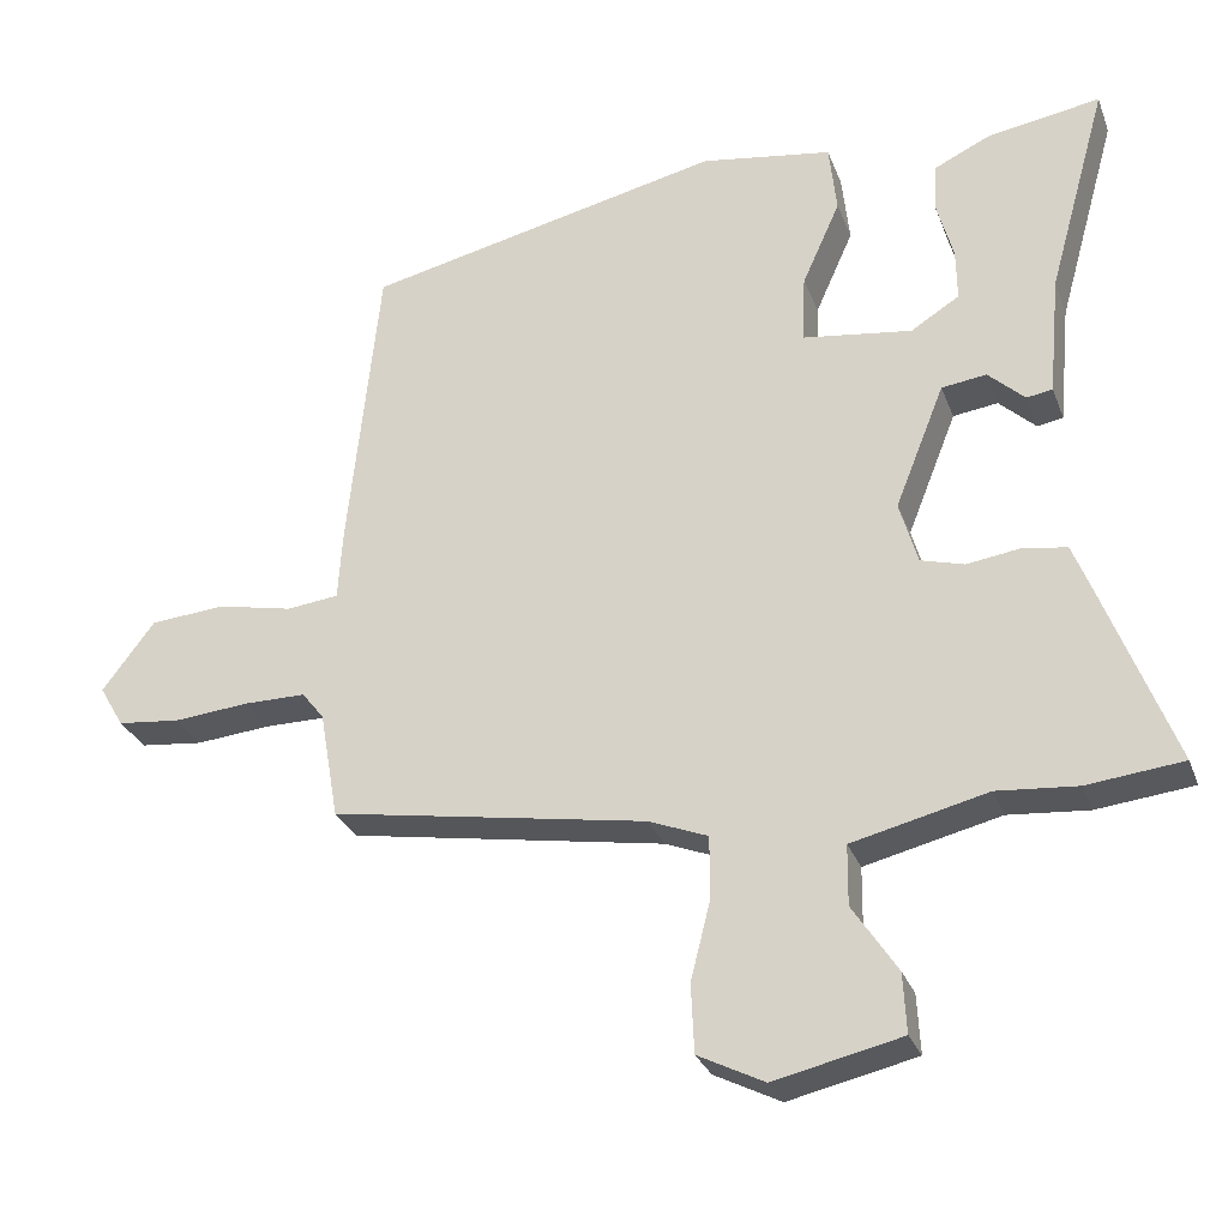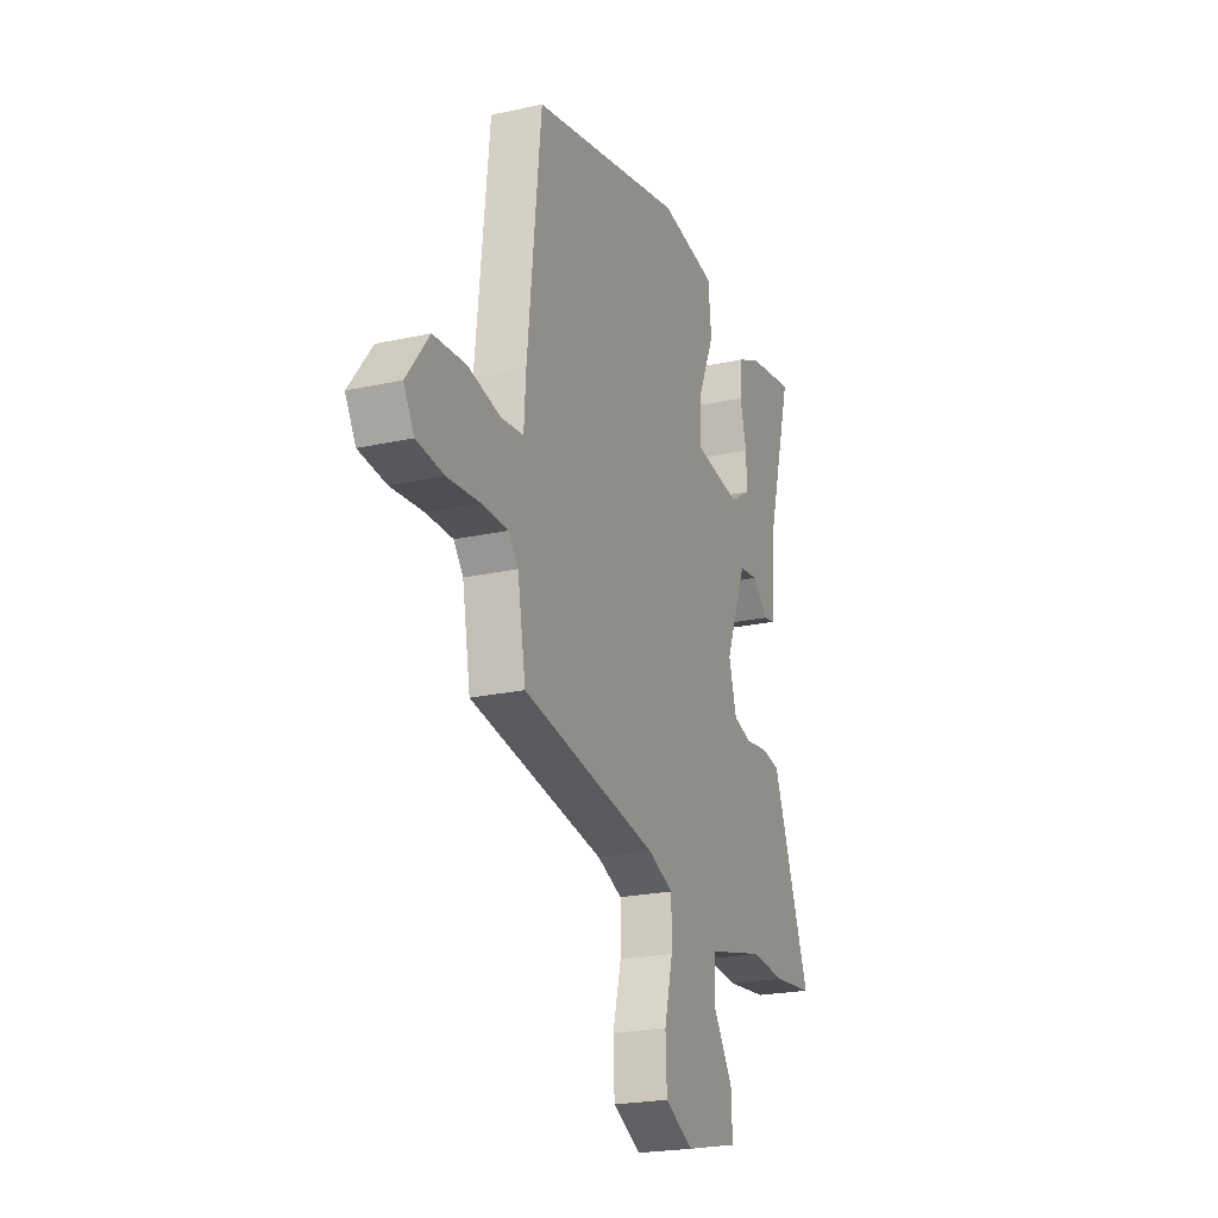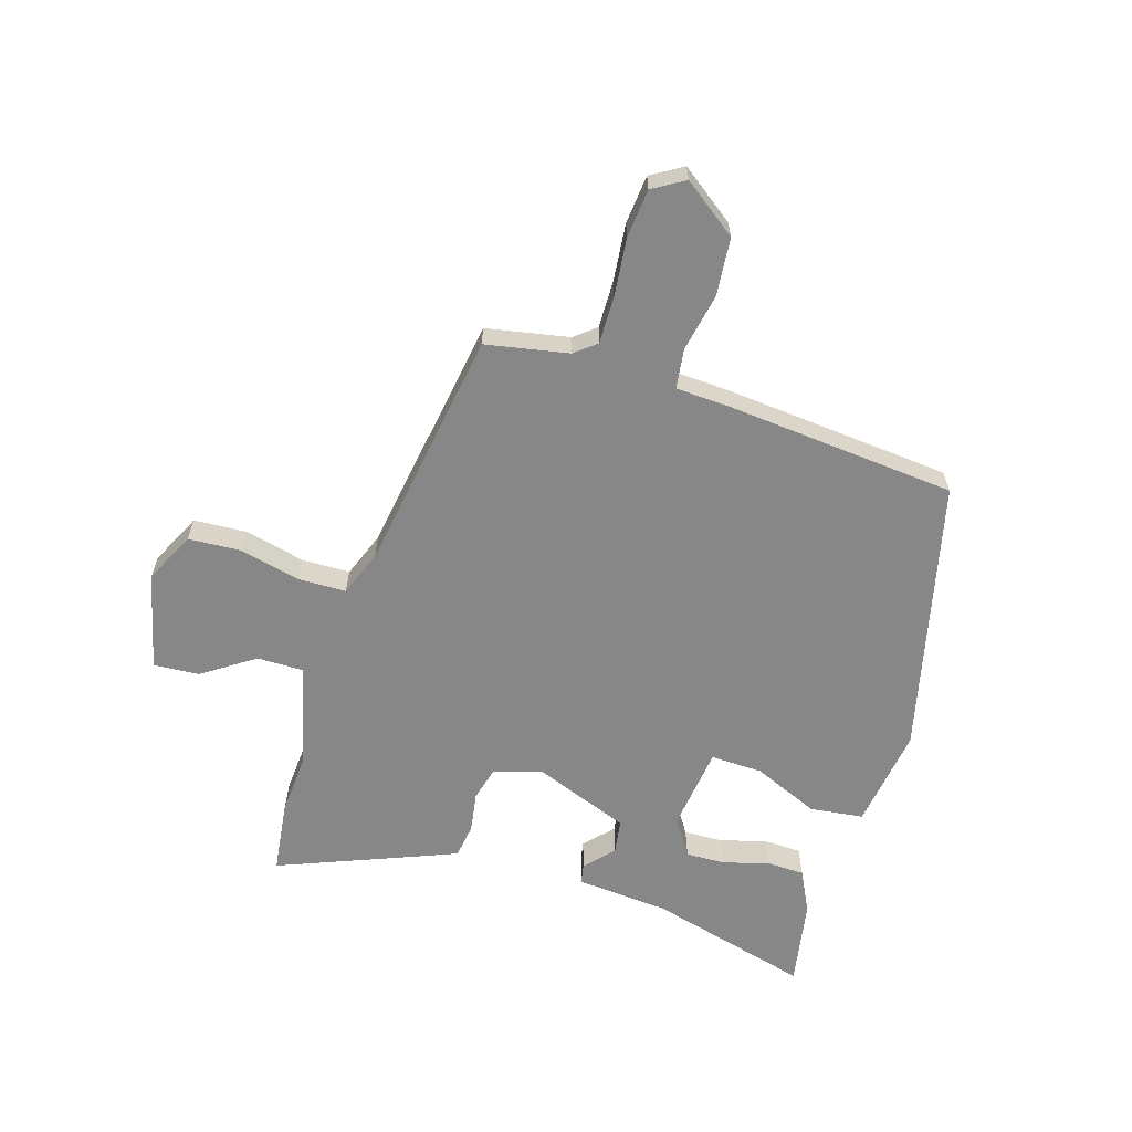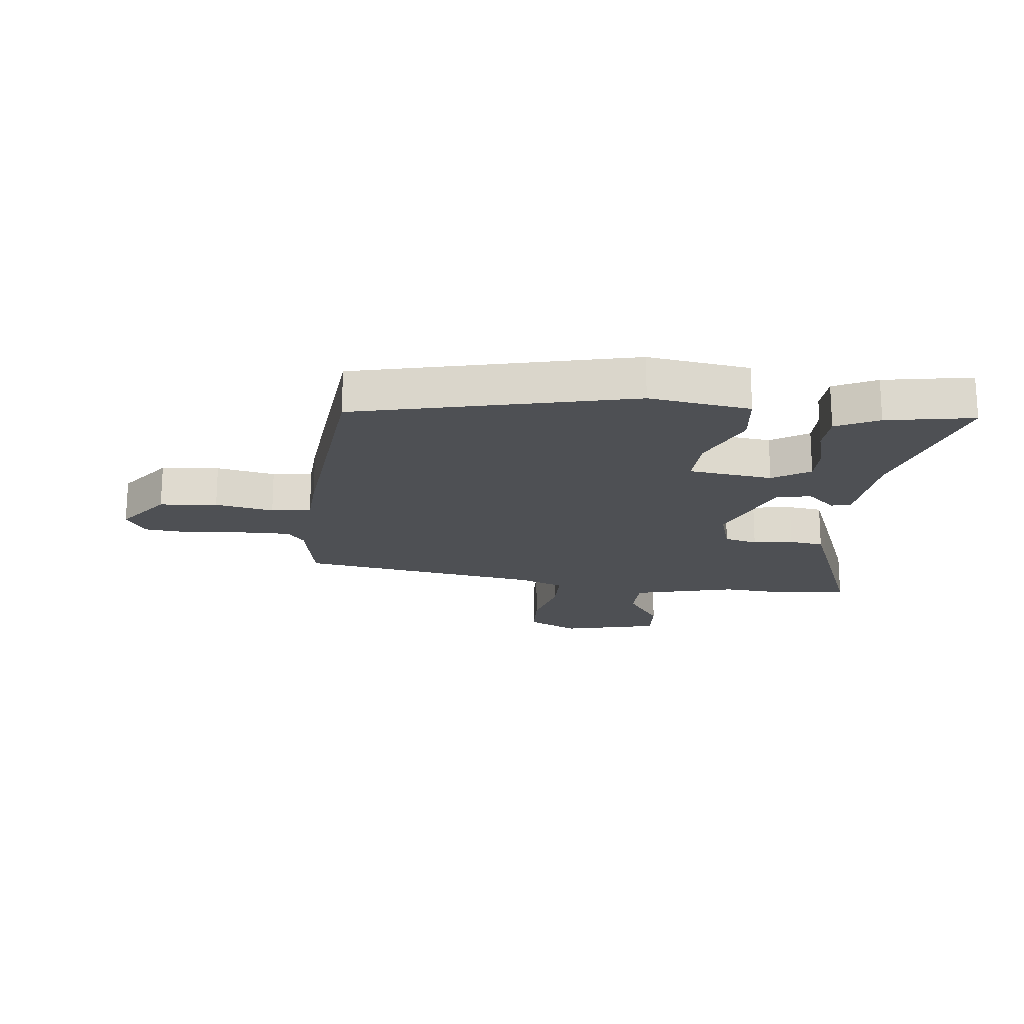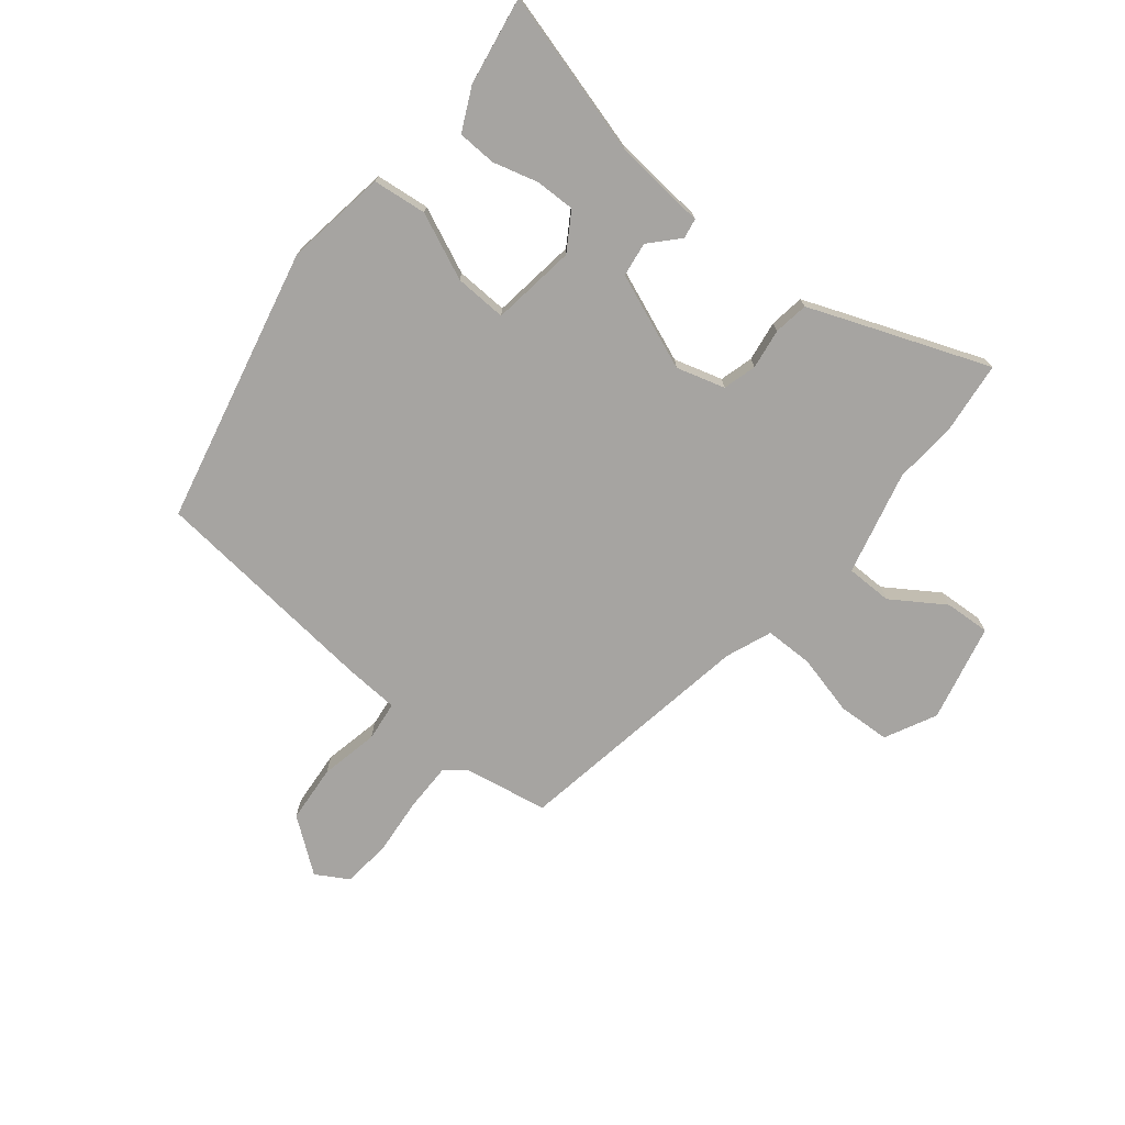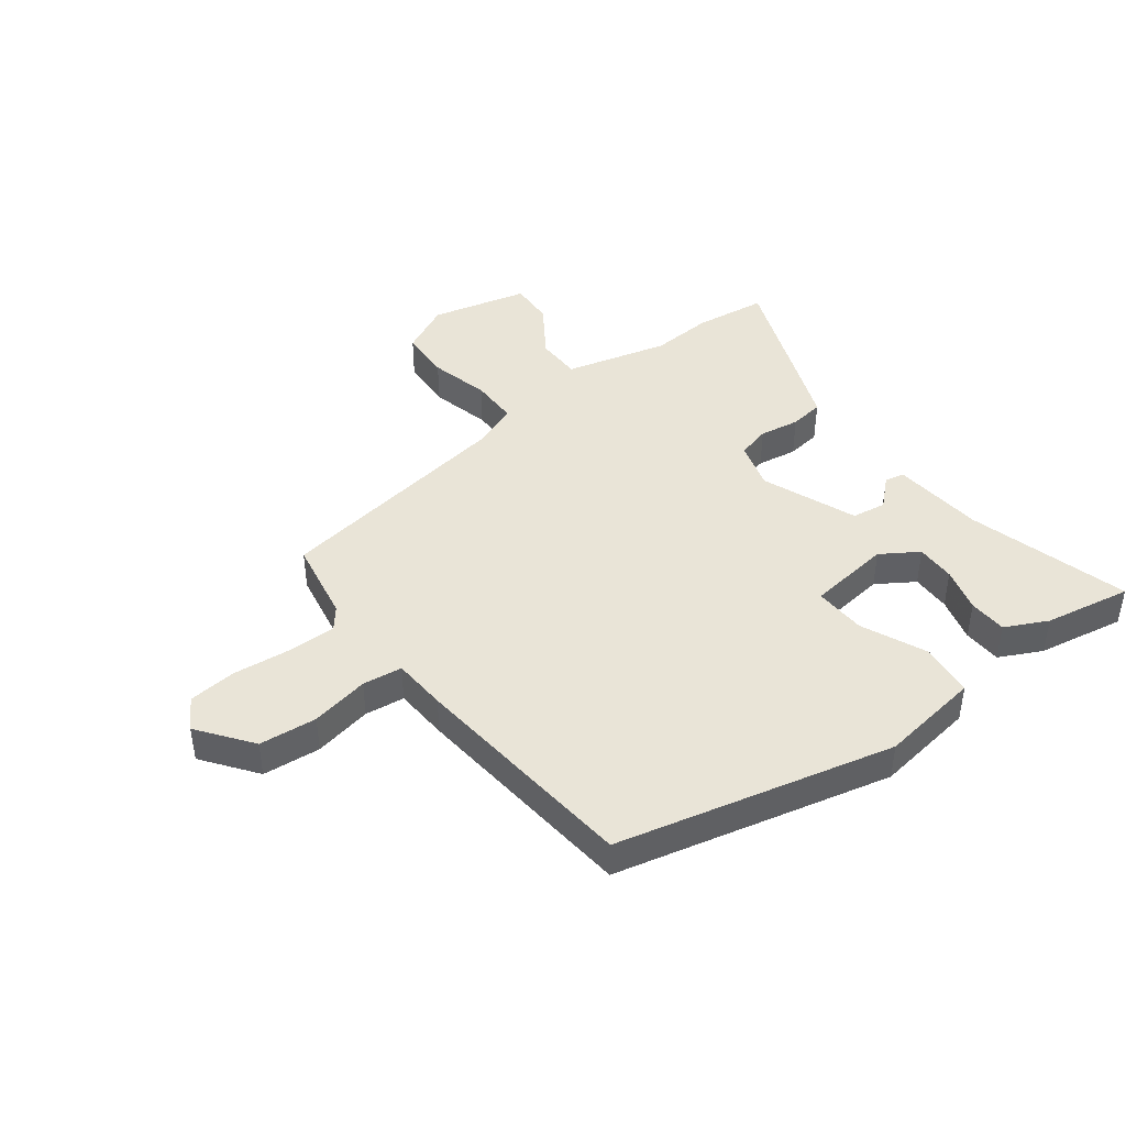
<metadata>
{"format":"obj","ext":"obj","renderer":"f3d","projection":"perspective","resolution":1024,"background":"white","views":[{"elev":-28.9,"azim":18.3,"up":"+Z"},{"elev":-22.4,"azim":-69.0,"up":"+Z"},{"elev":-62.6,"azim":-106.3,"up":"+Y"},{"elev":-18.9,"azim":-5.8,"up":"+Y"},{"elev":-73.5,"azim":51.2,"up":"+Y"},{"elev":43.1,"azim":-36.5,"up":"+Y"}]}
</metadata>
<code>
v 0.552 0.07 0.482
v 0.474 0.07 0.204
v 0.459 0.07 0.045
v 0.425 0.07 0.039
v 0.377 0.07 0.084
v 0.318 0.07 0.076
v 0.253 0.07 -0.087
v 0.277 0.07 -0.17
v 0.334 0.07 -0.186
v 0.403 0.07 -0.176
v 0.462 0.07 -0.185
v 0.49 0.07 -0.257
v 0.579 0.07 -0.491
v 0.453 0.07 -0.505
v 0.348 0.07 -0.496
v 0.17 0.07 -0.539
v 0.169 0.07 -0.618
v 0.228 0.07 -0.708
v 0.232 0.07 -0.786
v 0.065 0.07 -0.824
v -0.022 0.07 -0.78
v -0.026 0.07 -0.69
v 0 0.07 -0.587
v 0 0.07 -0.504
v -0.078 0.07 -0.473
v -0.494 0.07 -0.402
v -0.519 0.07 -0.26
v -0.548 0.07 -0.223
v -0.63 0.07 -0.223
v -0.729 0.07 -0.232
v -0.812 0.07 -0.223
v -0.844 0.07 -0.168
v -0.775 0.07 -0.077
v -0.676 0.07 -0.069
v -0.576 0.07 -0.09
v -0.508 0.07 -0.082
v -0.502 0.07 0.011
v -0.461 0.07 0.405
v 0.011 0.07 0.511
v 0.184 0.07 0.484
v 0.194 0.07 0.392
v 0.144 0.07 0.28
v 0.14 0.07 0.191
v 0.284 0.07 0.171
v 0.348 0.07 0.211
v 0.347 0.07 0.279
v 0.326 0.07 0.356
v 0.329 0.07 0.422
v 0.402 0.07 0.457
v 0.552 0 0.482
v 0.474 0 0.204
v 0.459 0 0.045
v 0.425 0 0.039
v 0.377 0 0.084
v 0.318 0 0.076
v 0.253 0 -0.087
v 0.277 0 -0.17
v 0.334 0 -0.186
v 0.403 0 -0.176
v 0.462 0 -0.185
v 0.49 0 -0.257
v 0.579 0 -0.491
v 0.453 0 -0.505
v 0.348 0 -0.496
v 0.17 0 -0.539
v 0.169 0 -0.618
v 0.228 0 -0.708
v 0.232 0 -0.786
v 0.065 0 -0.824
v -0.022 0 -0.78
v -0.026 0 -0.69
v 0 0 -0.587
v 0 0 -0.504
v -0.078 0 -0.473
v -0.494 0 -0.402
v -0.519 0 -0.26
v -0.548 0 -0.223
v -0.63 0 -0.223
v -0.729 0 -0.232
v -0.812 0 -0.223
v -0.844 0 -0.168
v -0.775 0 -0.077
v -0.676 0 -0.069
v -0.576 0 -0.09
v -0.508 0 -0.082
v -0.502 0 0.011
v -0.461 0 0.405
v 0.011 0 0.511
v 0.184 0 0.484
v 0.194 0 0.392
v 0.144 0 0.28
v 0.14 0 0.191
v 0.284 0 0.171
v 0.348 0 0.211
v 0.347 0 0.279
v 0.326 0 0.356
v 0.329 0 0.422
v 0.402 0 0.457
f 46 47 48 49
f 45 46 49 1
f 39 40 41 42
f 39 42 43
f 36 37 38 39
f 36 39 43
f 32 33 34 35
f 32 35 36
f 29 30 31 32
f 28 29 32 36
f 27 28 36 43
f 25 26 27 43
f 20 21 22 23
f 20 23 24
f 17 18 19 20
f 16 17 20 24
f 15 16 24 25
f 13 14 15
f 9 10 11 12
f 8 9 12 13
f 2 3 4 5
f 45 1 2 5
f 44 45 5 6
f 8 13 15 25
f 7 8 25 43
f 6 7 43 44
f 98 97 96 95
f 50 98 95 94
f 91 90 89 88
f 92 91 88
f 88 87 86 85
f 92 88 85
f 84 83 82 81
f 85 84 81
f 81 80 79 78
f 85 81 78 77
f 92 85 77 76
f 92 76 75 74
f 72 71 70 69
f 73 72 69
f 69 68 67 66
f 73 69 66 65
f 74 73 65 64
f 64 63 62
f 61 60 59 58
f 62 61 58 57
f 54 53 52 51
f 54 51 50 94
f 55 54 94 93
f 74 64 62 57
f 92 74 57 56
f 93 92 56 55
f 1 50 51 2
f 2 51 52 3
f 3 52 53 4
f 4 53 54 5
f 5 54 55 6
f 6 55 56 7
f 7 56 57 8
f 8 57 58 9
f 9 58 59 10
f 10 59 60 11
f 11 60 61 12
f 12 61 62 13
f 13 62 63 14
f 14 63 64 15
f 15 64 65 16
f 16 65 66 17
f 17 66 67 18
f 18 67 68 19
f 19 68 69 20
f 20 69 70 21
f 21 70 71 22
f 22 71 72 23
f 23 72 73 24
f 24 73 74 25
f 25 74 75 26
f 26 75 76 27
f 27 76 77 28
f 28 77 78 29
f 29 78 79 30
f 30 79 80 31
f 31 80 81 32
f 32 81 82 33
f 33 82 83 34
f 34 83 84 35
f 35 84 85 36
f 36 85 86 37
f 37 86 87 38
f 38 87 88 39
f 39 88 89 40
f 40 89 90 41
f 41 90 91 42
f 42 91 92 43
f 43 92 93 44
f 44 93 94 45
f 45 94 95 46
f 46 95 96 47
f 47 96 97 48
f 48 97 98 49
f 49 98 50 1

</code>
